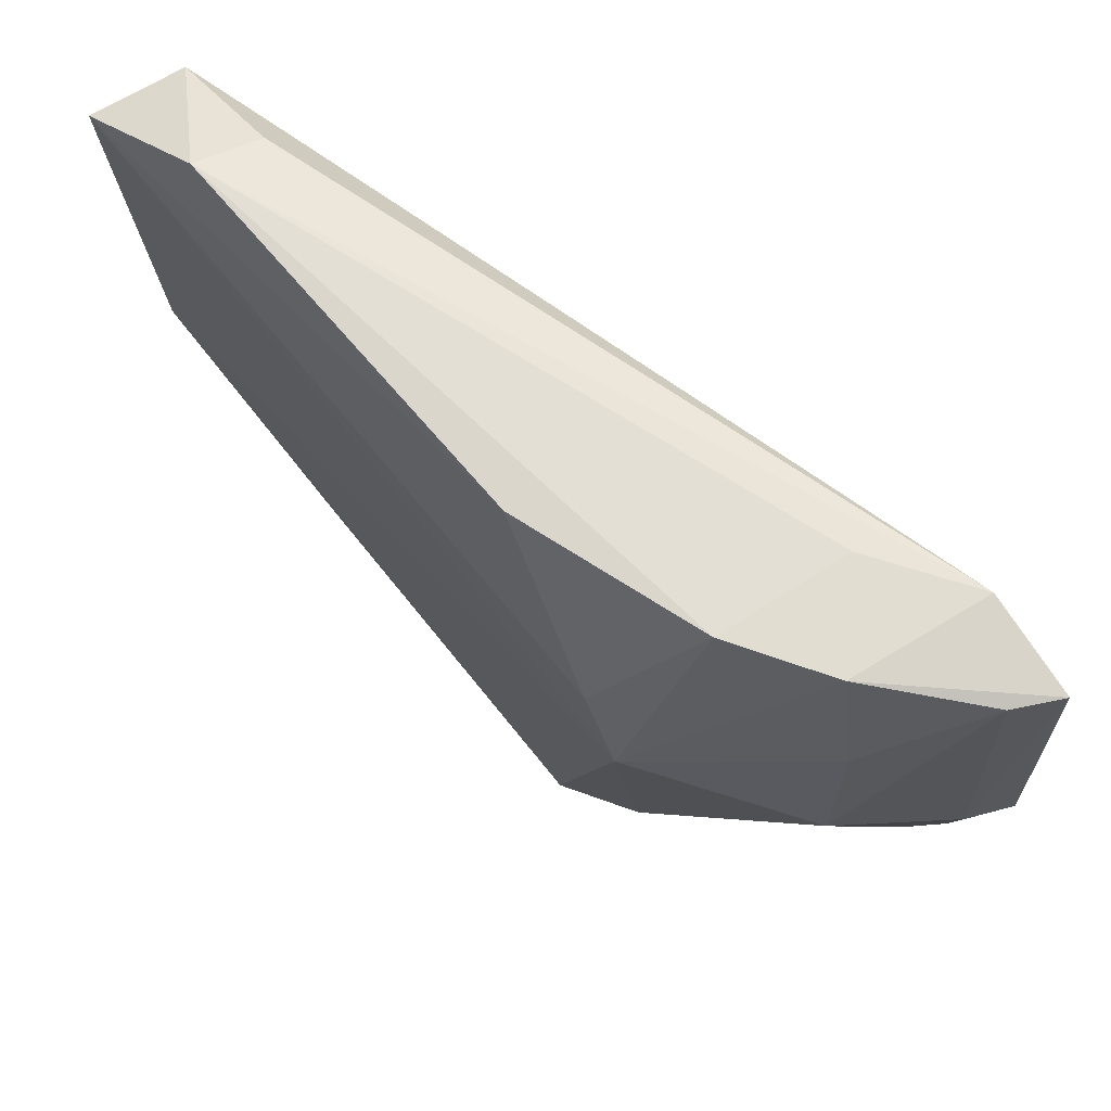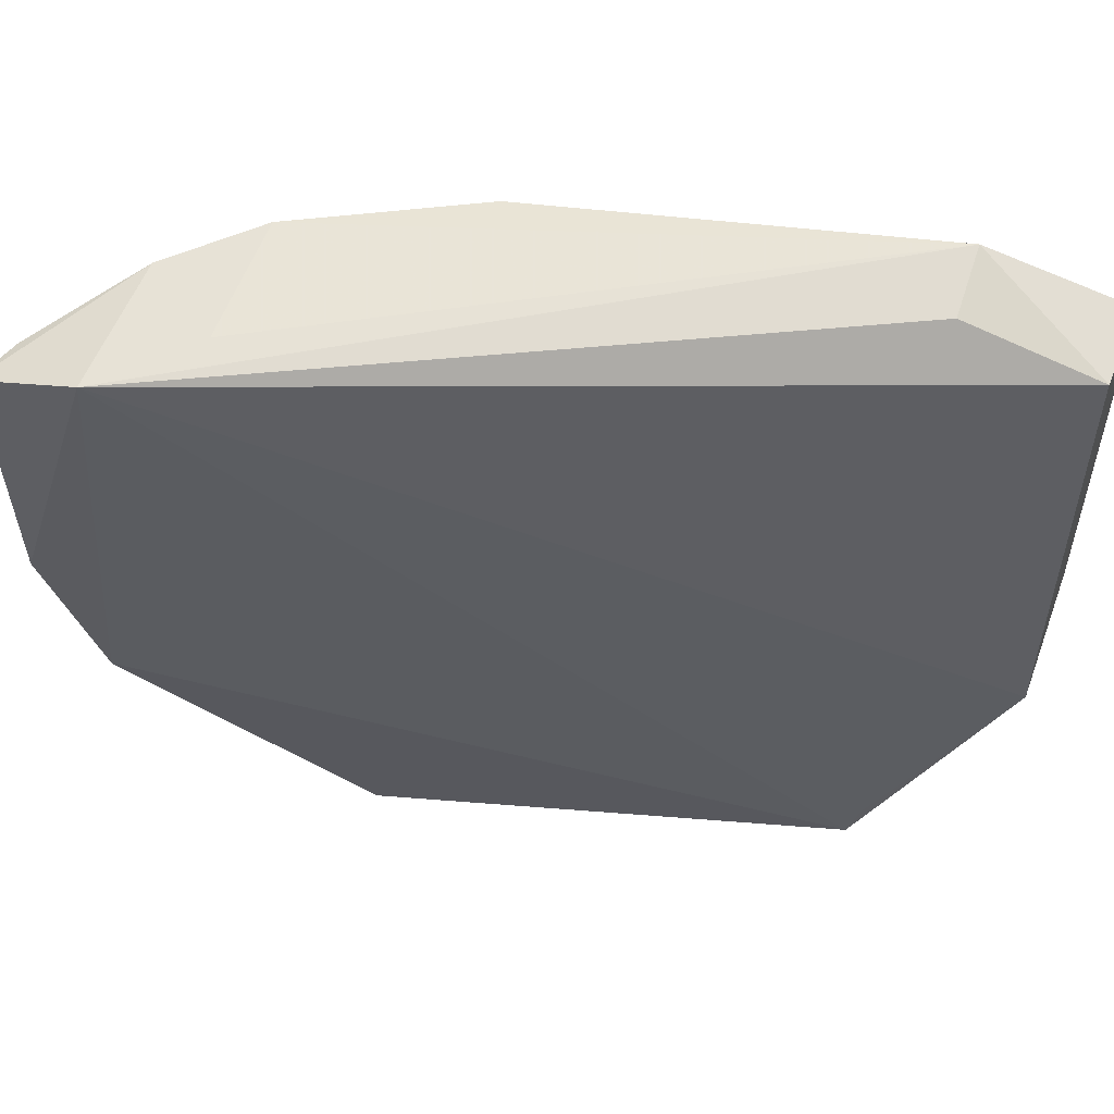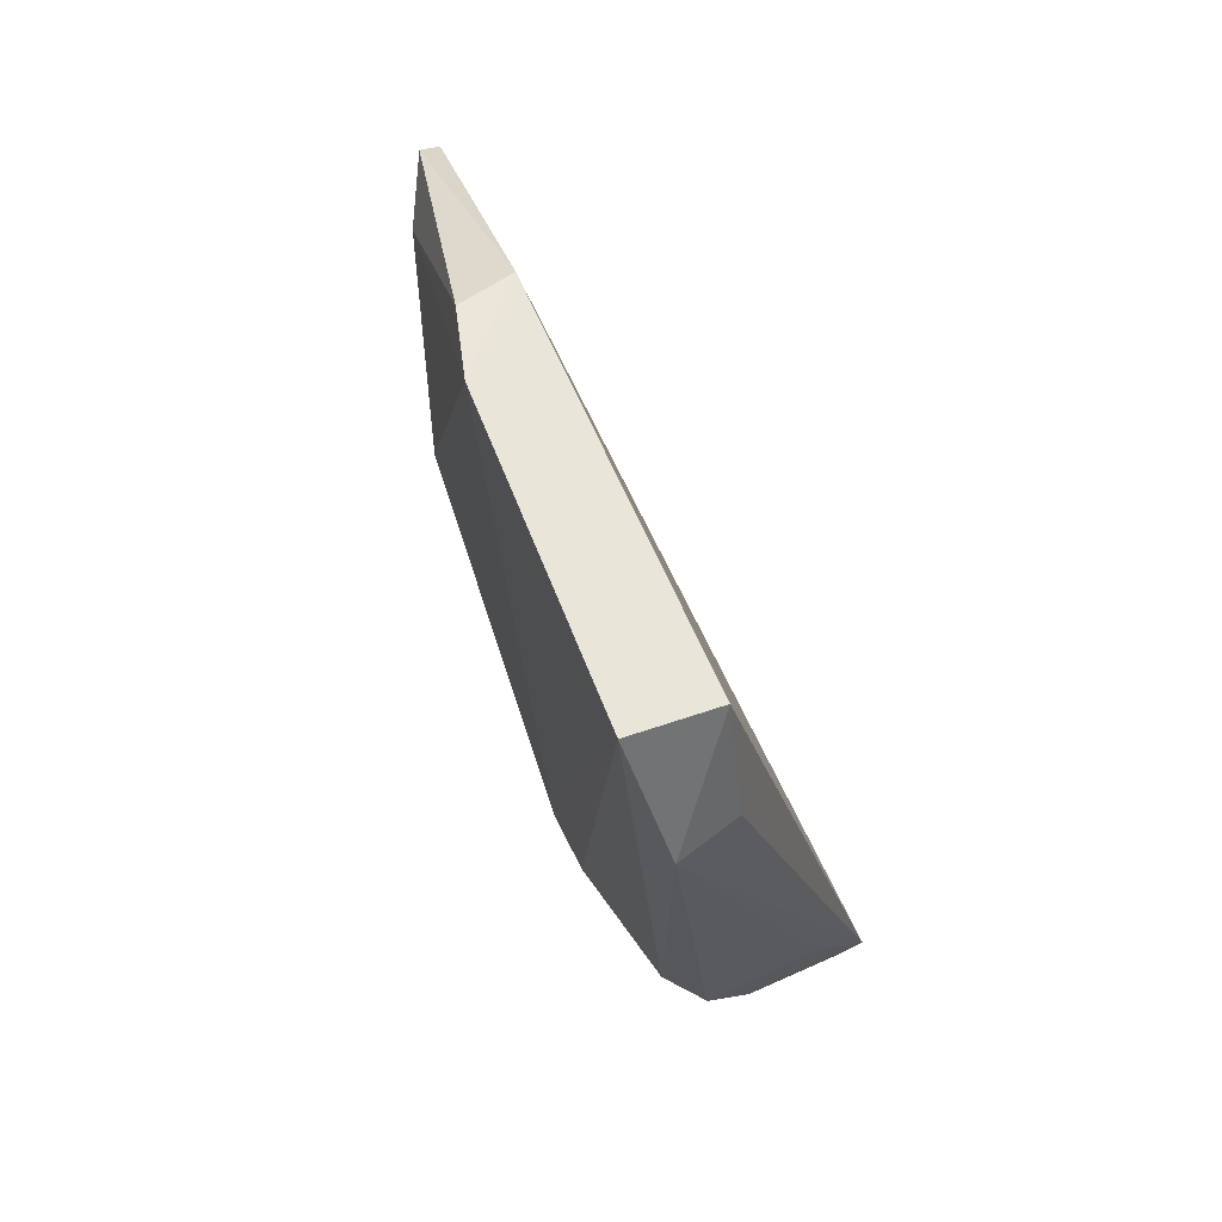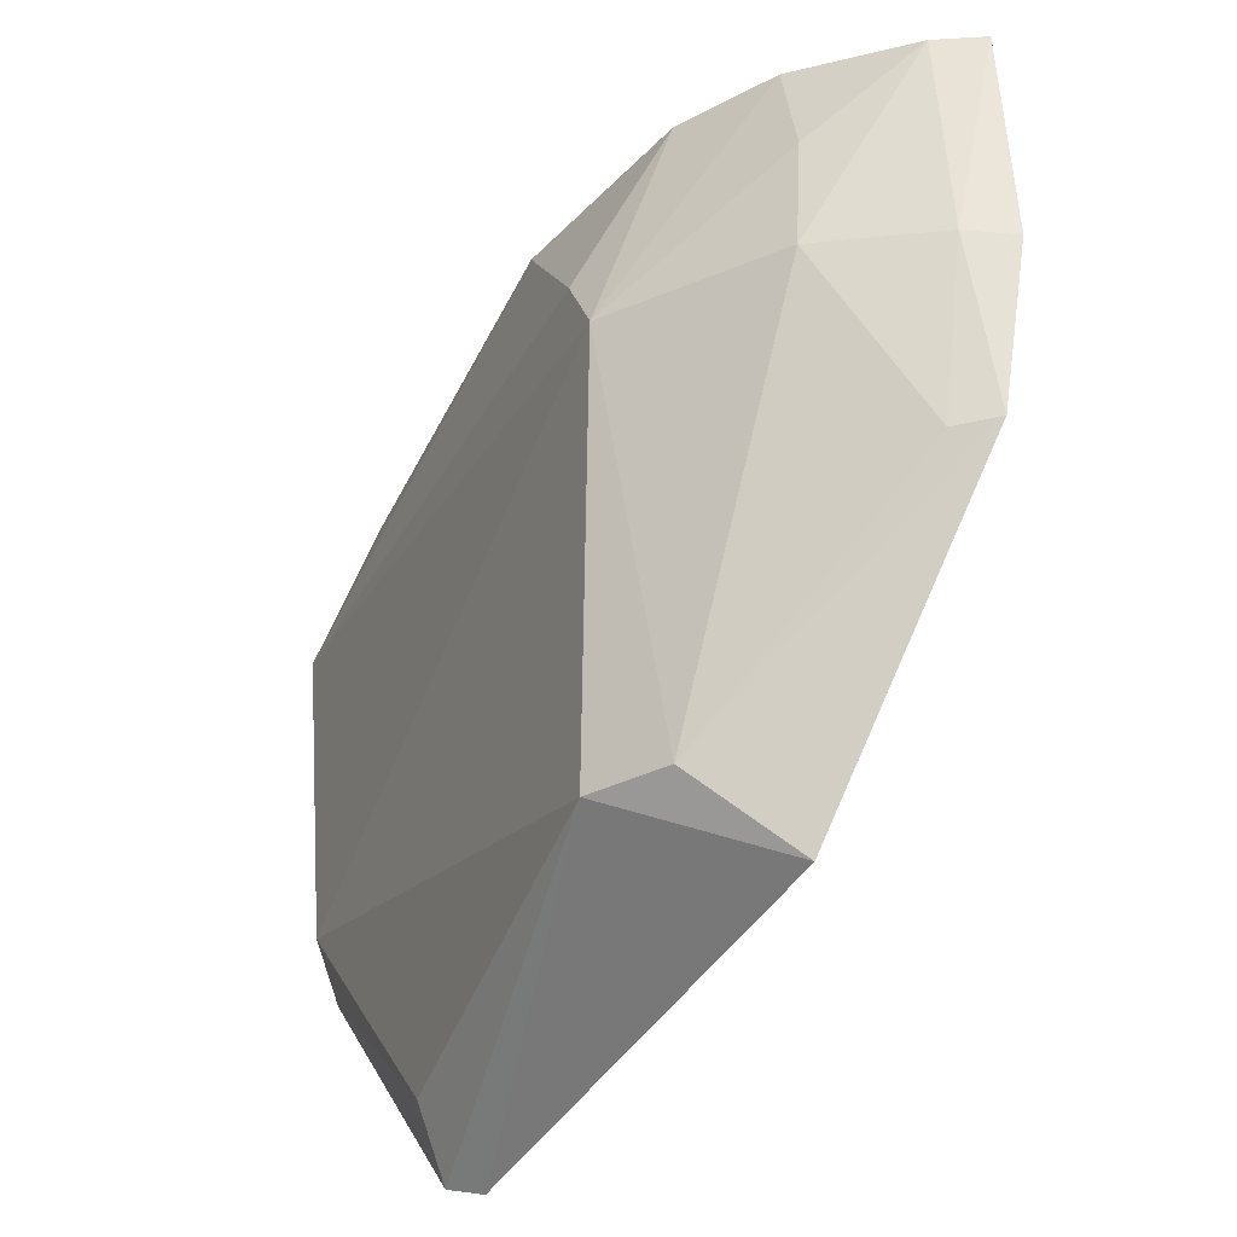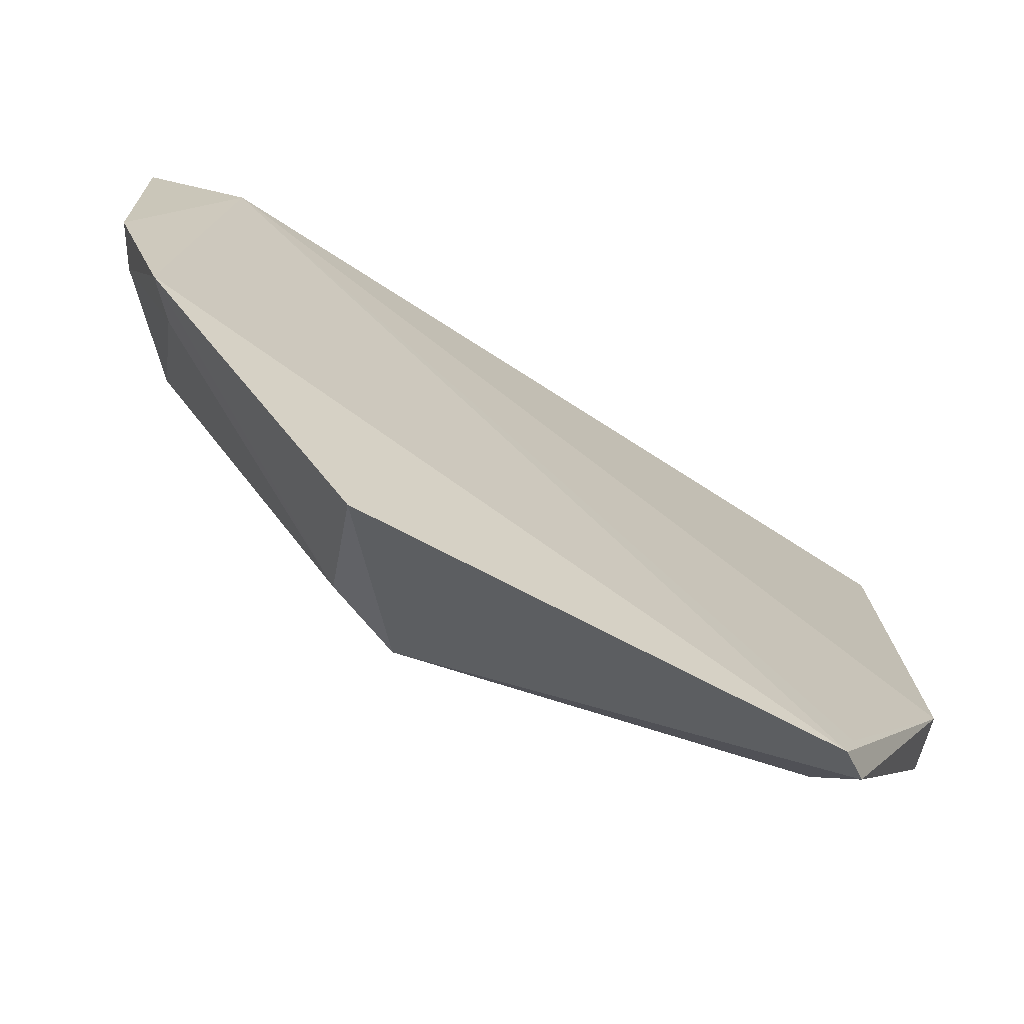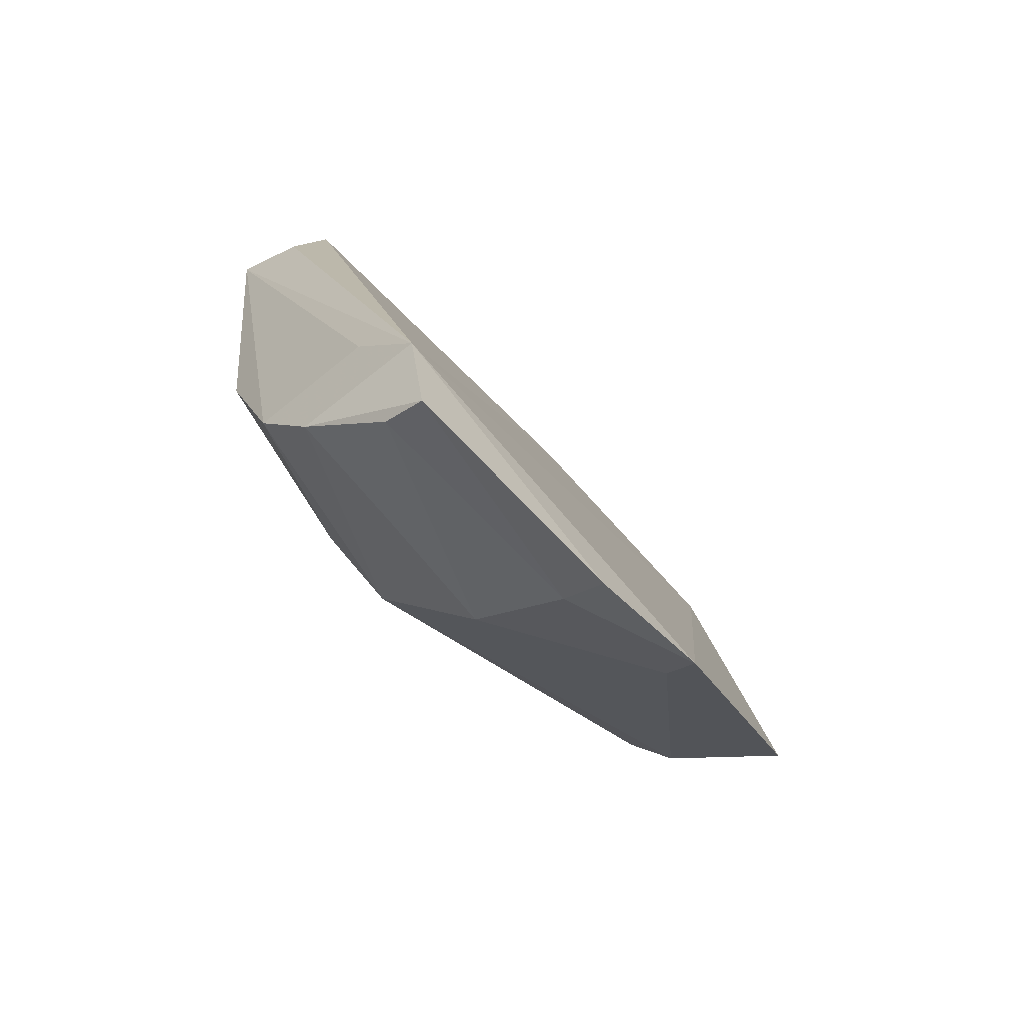
<metadata>
{"format":"obj","ext":"obj","renderer":"f3d","projection":"perspective","resolution":1024,"background":"white","views":[{"elev":63.3,"azim":-38.5,"up":"+Z"},{"elev":54.8,"azim":104.1,"up":"+Z"},{"elev":62.7,"azim":-26.3,"up":"+Y"},{"elev":-45.3,"azim":-21.4,"up":"+Z"},{"elev":-71.5,"azim":71.2,"up":"+Z"},{"elev":-66.1,"azim":40.9,"up":"+Y"}]}
</metadata>
<code>
v -0.09536 -0.02312 0.1222
v -0.0799 -0.06751 0.1174
v -0.09124 -0.01606 0.119
v -0.08783 -0.02405 0.07969
v -0.09435 -0.05387 0.1059
v -0.07965 -0.06202 0.1189
v -0.09478 -0.01538 0.09912
v -0.09103 -0.05618 0.1195
v -0.08349 -0.0512 0.07952
v -0.08987 -0.016 0.09419
v -0.09147 -0.02345 0.1213
v -0.09652 -0.0153 0.1186
v -0.0918 -0.04652 0.08416
v -0.08755 -0.06237 0.1119
v -0.09452 -0.04579 0.1201
v -0.08347 -0.0568 0.1195
v -0.08765 -0.06117 0.1189
v -0.0798 -0.06404 0.09451
v -0.088 -0.02337 0.08189
v -0.08932 -0.02261 0.0805
v -0.09468 -0.05193 0.1104
v -0.0825 -0.06625 0.1175
v -0.07964 -0.0671 0.103
v -0.08919 -0.05043 0.08357
v -0.09336 -0.01562 0.09492
v -0.0914 -0.02412 0.08403
v -0.08219 -0.06613 0.1034
v -0.08799 -0.06236 0.1042
v -0.08185 -0.06264 0.09442
f 10 3 6
f 11 6 3
f 11 3 1
f 11 1 6
f 12 1 3
f 12 10 7
f 12 3 10
f 12 7 5
f 13 5 7
f 13 4 9
f 15 8 1
f 15 1 12
f 16 8 6
f 16 6 1
f 16 1 8
f 17 2 6
f 17 6 8
f 17 8 5
f 17 5 14
f 18 9 4
f 18 4 6
f 19 10 6
f 19 6 4
f 19 4 10
f 20 10 4
f 20 4 13
f 21 5 8
f 21 8 15
f 21 15 12
f 21 12 5
f 22 17 14
f 22 2 17
f 23 18 6
f 23 6 2
f 24 13 9
f 24 9 18
f 24 5 13
f 25 7 10
f 25 10 20
f 26 20 13
f 26 13 7
f 26 25 20
f 26 7 25
f 27 23 2
f 27 2 22
f 27 18 23
f 28 27 22
f 28 22 14
f 28 14 5
f 28 5 24
f 29 28 24
f 29 24 18
f 29 18 27
f 29 27 28

</code>
